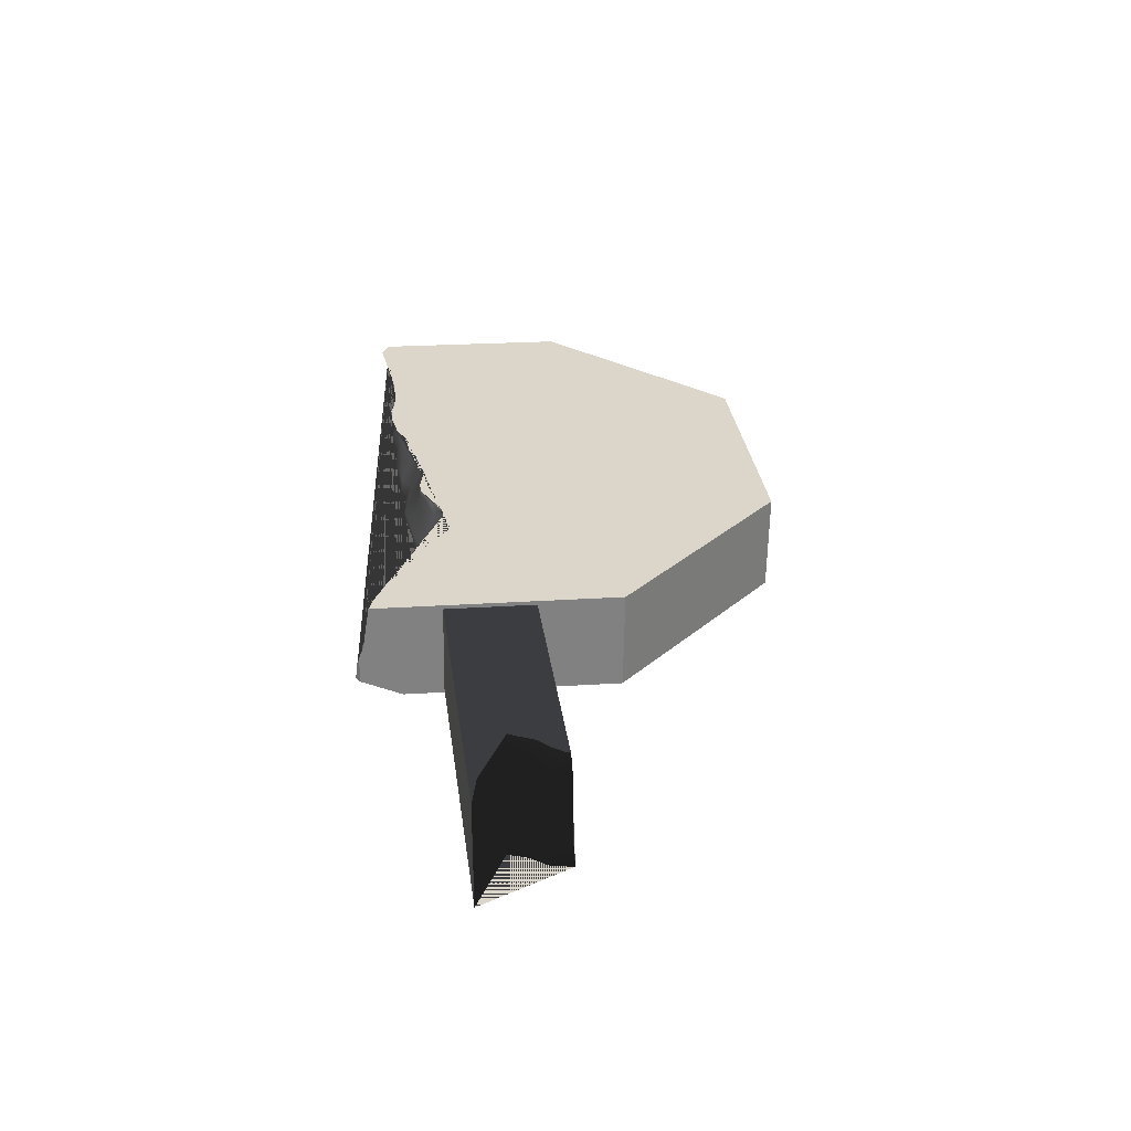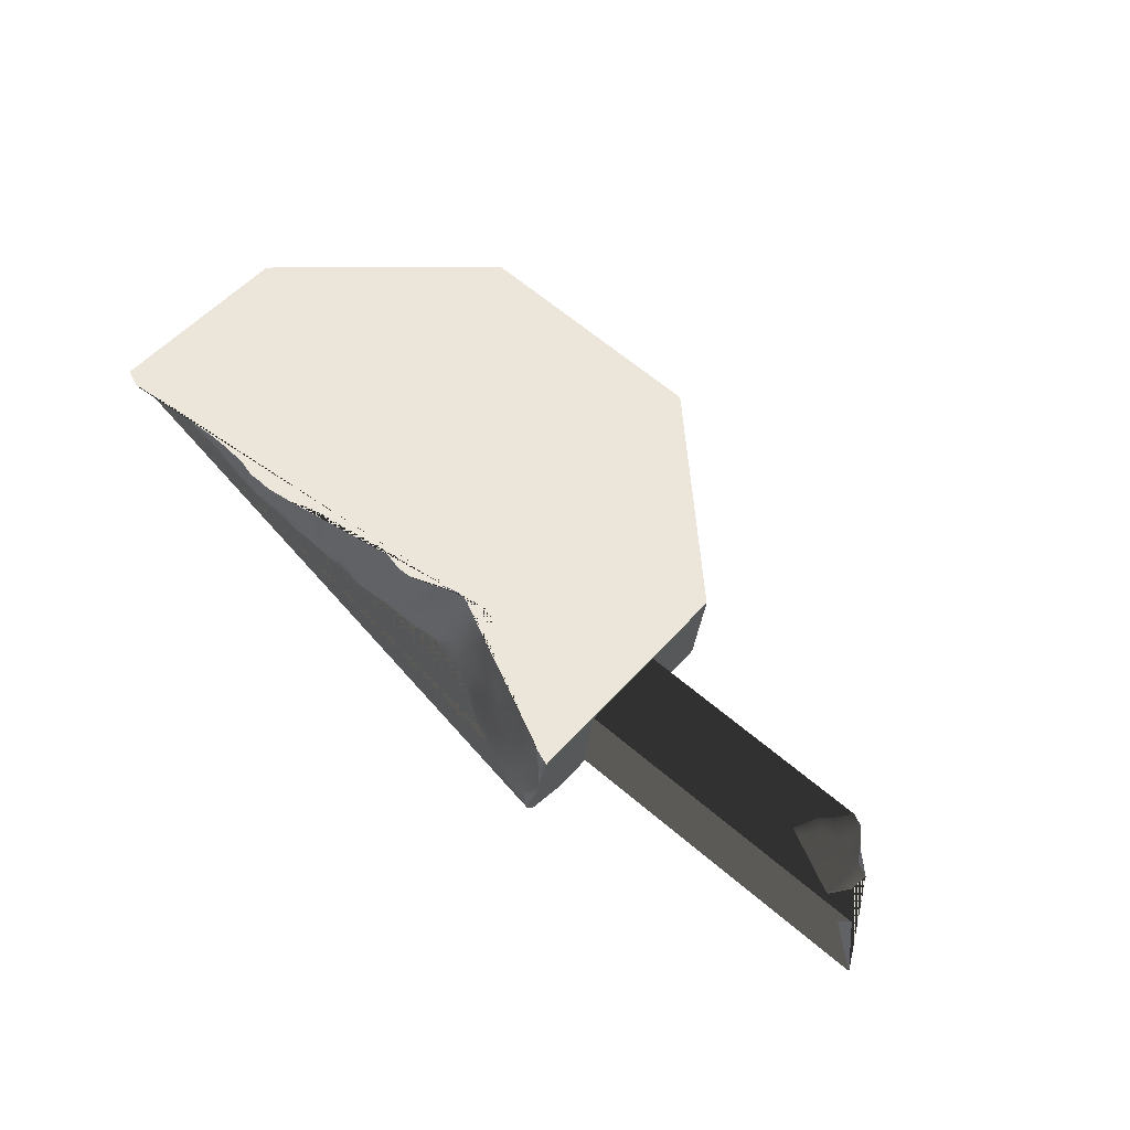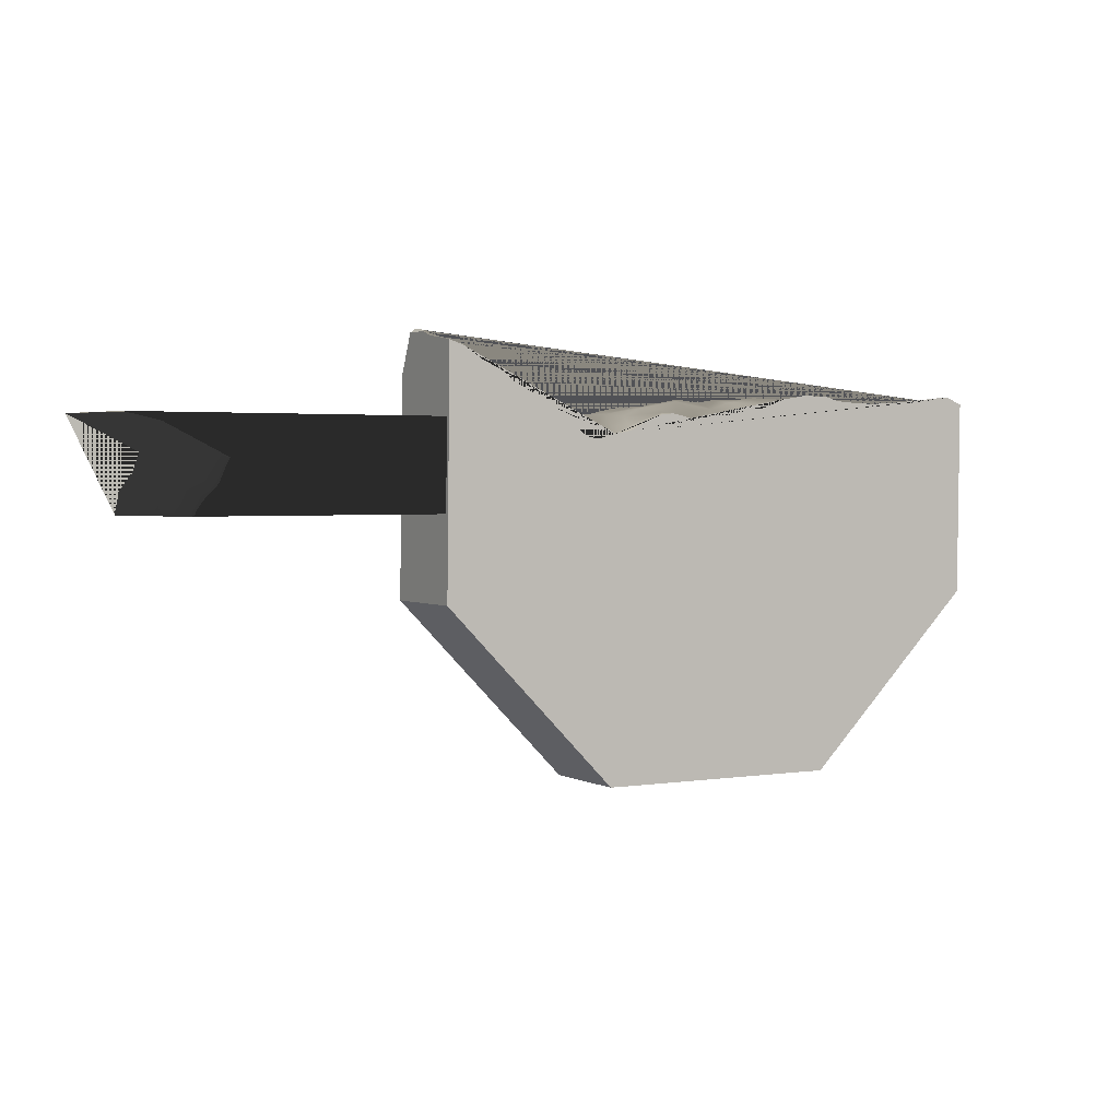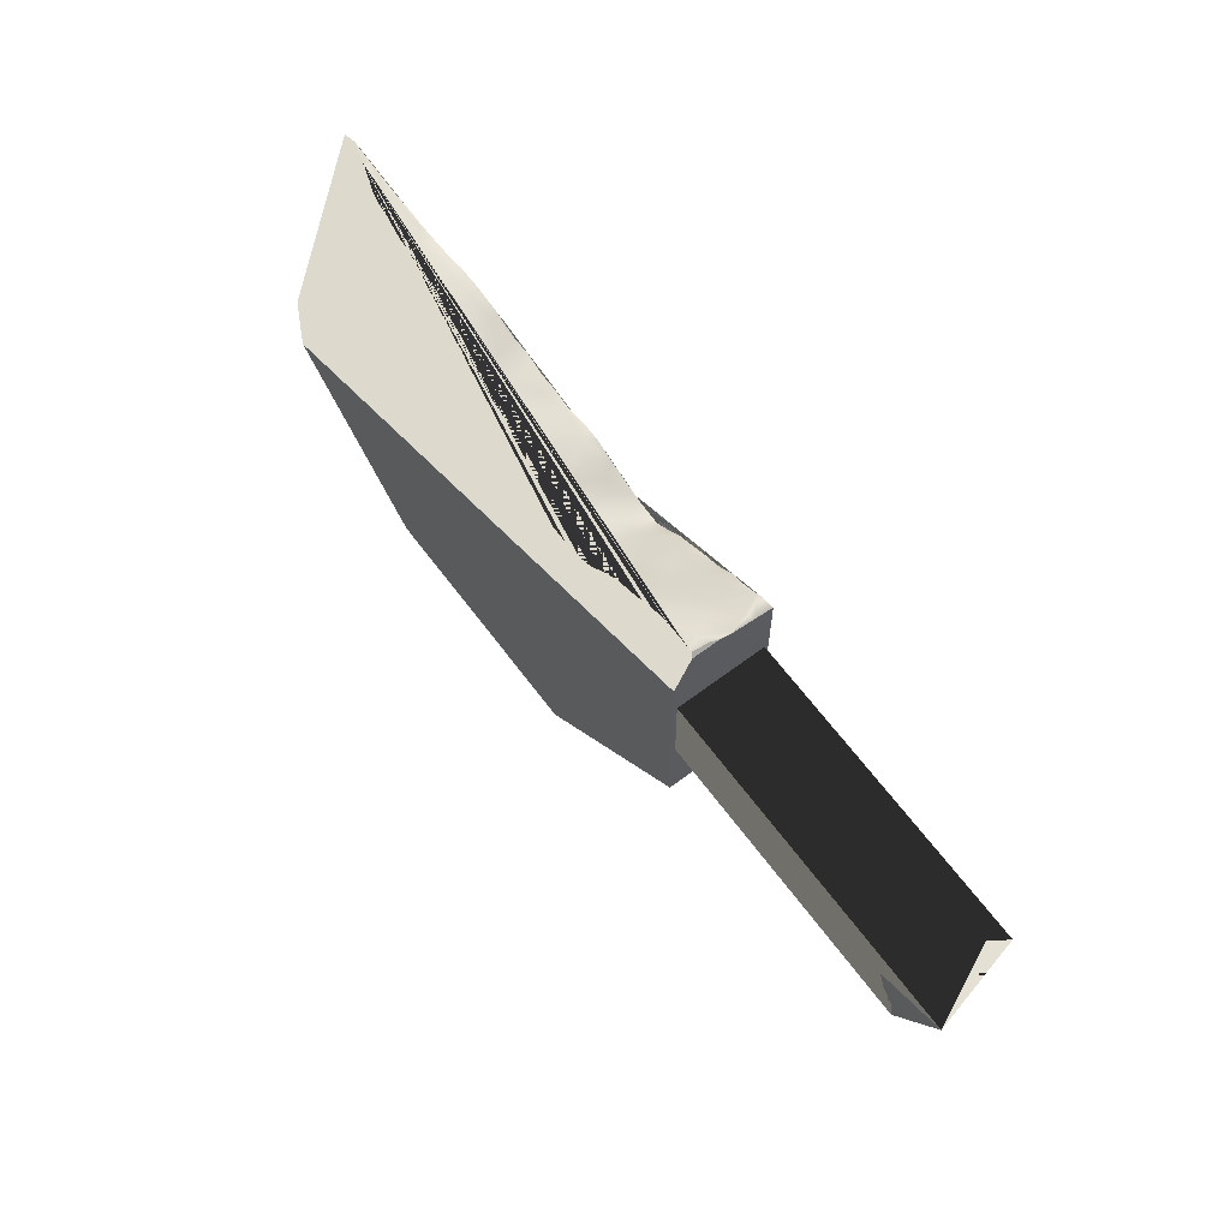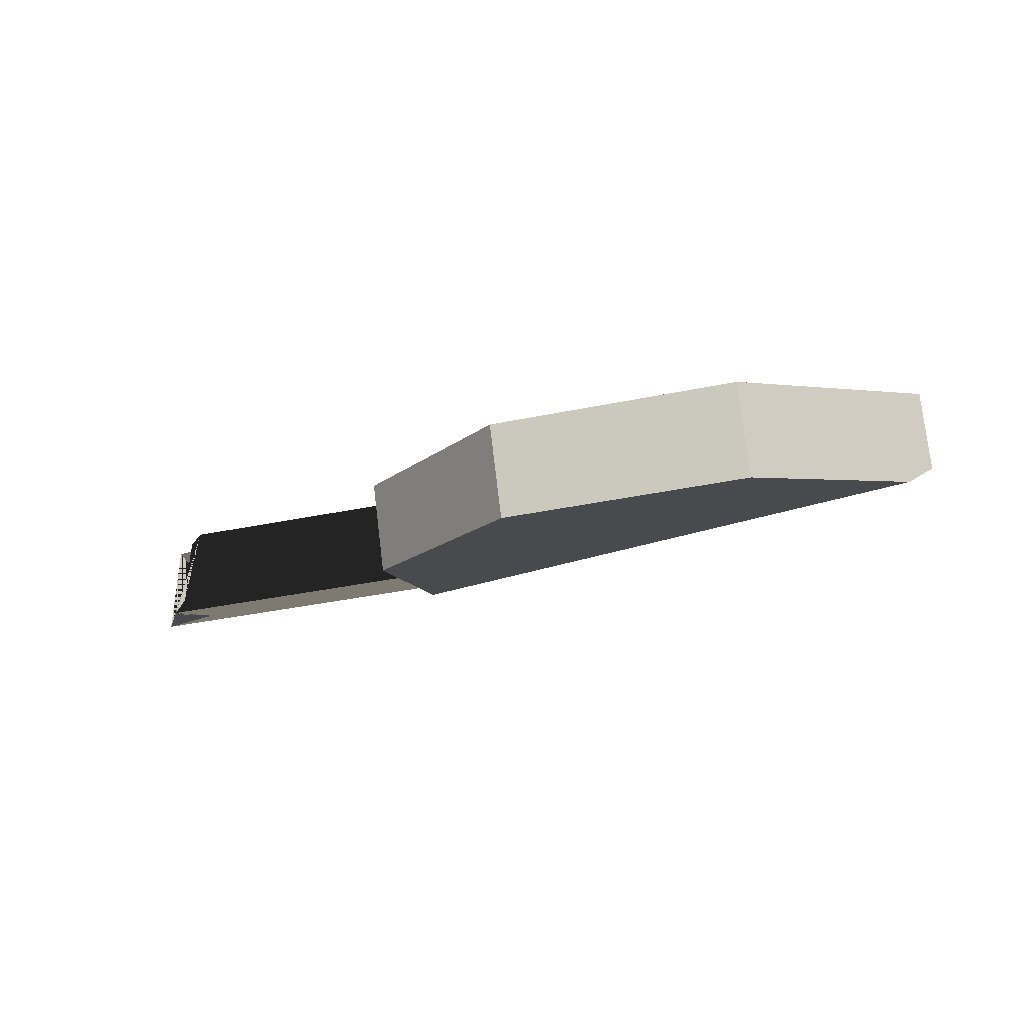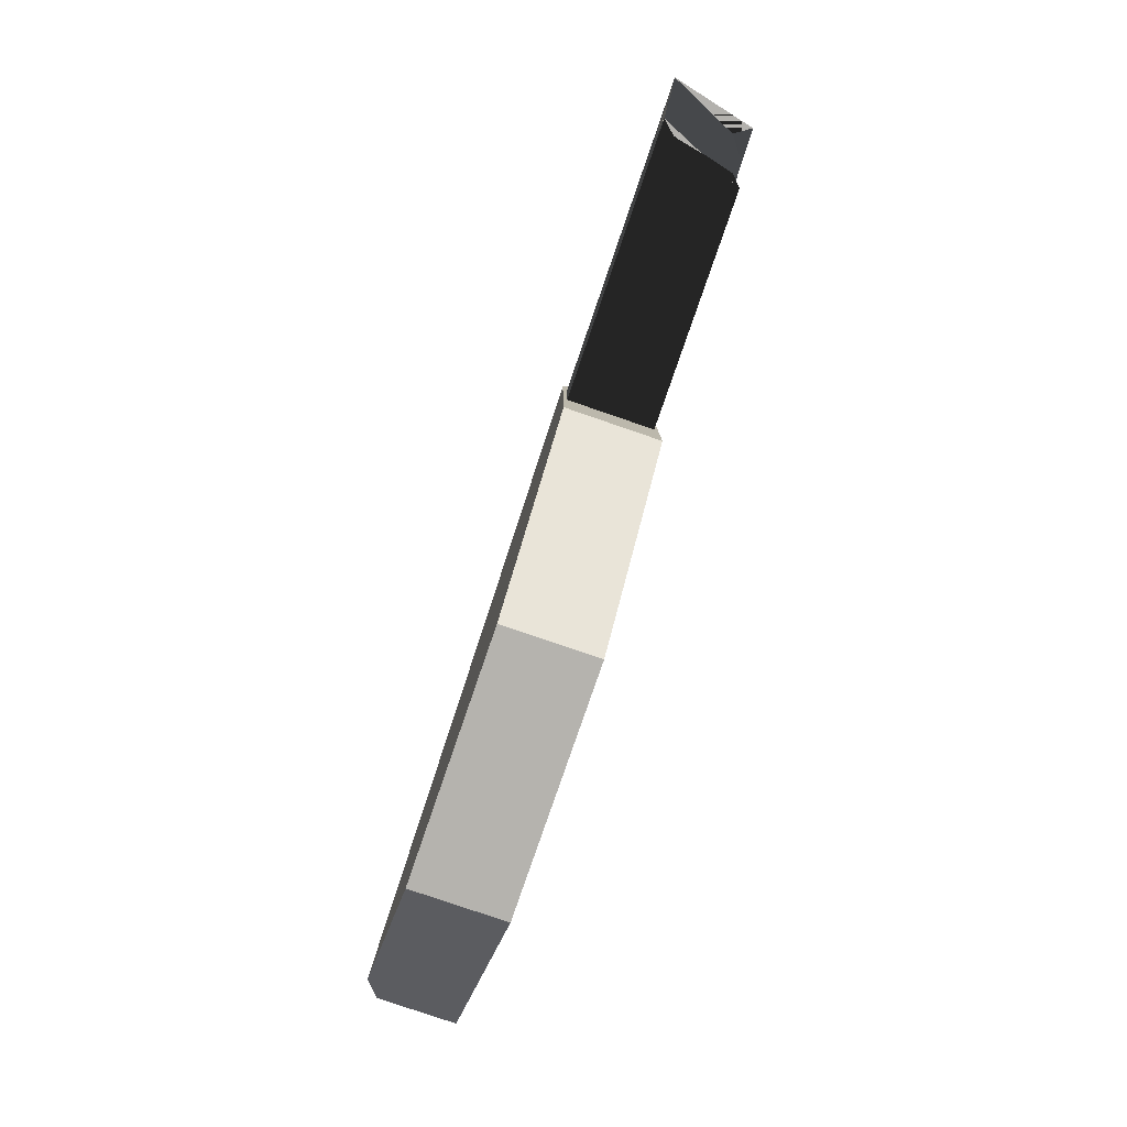
<metadata>
{"format":"obj","ext":"obj","renderer":"f3d","projection":"perspective","resolution":1024,"background":"white","views":[{"elev":22.9,"azim":82.6,"up":"+Y"},{"elev":53.8,"azim":39.8,"up":"+Y"},{"elev":2.3,"azim":142.5,"up":"+Z"},{"elev":65.6,"azim":46.1,"up":"+Z"},{"elev":-10.3,"azim":-168.0,"up":"+Y"},{"elev":-79.3,"azim":64.0,"up":"+Z"}]}
</metadata>
<code>
o Cube
v -0.1343 0.3181 -0.2003
v 2.342 0.01269 -0.2003
v -0.1343 0.3181 0.0722
v 1.933 -0.08907 0.03159
v 2.342 0.01269 0.0722
v -0.1677 0.04767 -0.2003
v 2.309 -0.2578 -0.2003
v -0.1677 0.04767 0.0722
v 2.309 -0.2578 0.0722
v 0.6246 0.1492 -0.03223
v 0.7122 -0.01471 -0.1941
v 0.6175 0.197 -0.1042
v 0.6463 0.1053 -0.06551
v 0.677 0.06362 -0.1012
v 0.694 0.02305 -0.147
v 0.674 -0.01182 -0.0437
v 0.7006 -0.04976 -0.09397
v 0.6664 0.1778 -0.1281
v 0.6841 0.138 -0.1625
v 0.5793 0.2104 -0.03859
v 0.6607 0.002571 -0.02989
v 0.6471 0.03909 -0.03103
v 0.6363 0.09693 -0.02722
v 0.6403 0.06258 -0.03078
v 0.6684 -0.01732 -0.02911
v 0.6734 -0.03351 -0.02912
v 0.6182 0.1557 -0.02709
v 0.6241 0.1434 -0.02599
v 1.007 0.1774 -0.2003
v 0.6557 0.2207 -0.1872
v 0.6564 0.2206 -0.1941
v 0.6651 0.2196 -0.2003
v 0.6268 0.2243 -0.1481
v 0.6094 0.2264 -0.1336
v 1.865 0.07151 -0.00939
v 0.5912 0.2287 -0.1133
v 0.5594 0.2326 -0.04544
v 0.5712 0.2311 -0.06643
v 0.5728 0.2309 -0.07011
v 0.7455 0.2096 0.04895
v 0.85 0.1967 0.0722
v 1.855 0.07284 0.0722
v 1.925 -0.08213 0.0722
v 0.8087 0.1481 0.0722
v 0.8804 -0.0816 0.0722
v 1.878 -0.2046 0.0722
v 1.886 -0.2056 0.04199
v 0.7201 -0.06182 -0.113
v 0.7397 -0.06424 -0.1404
v 0.7393 -0.0642 -0.1517
v 0.7479 -0.06526 -0.1925
v 0.7481 -0.06527 -0.2003
v 0.7961 -0.0712 -0.2003
v 0.7061 -0.0601 -0.09429
v 0.7006 -0.05942 -0.08833
v 0.6788 -0.05674 -0.03008
v 0.7128 -0.004173 -0.2003
v 0.7162 -0.01985 -0.2003
v 0.695 0.183 -0.2003
v 0.7055 0.09981 -0.2003
v 0.7056 0.09878 -0.2003
f 3 1 32 31 30 33 34 36 39 38 37 40 41
f 45 8 3 41 44
f 52 6 8 45 56 55 54 48 49 50 51
f 32 1 6 52 58 57 61 60 59
f 3 8 6 1
f 44 41 40
f 45 44 40 37 20 27 28 23 24 22 21 25 26 56
f 58 11 57
f 26 25 21 16
f 56 26 16 17 55
f 17 48 54 55
f 17 15 11 50 49 48
f 14 15 17 16
f 13 14 16 21 22 24
f 10 13 24 23 28
f 52 51 50 11 58
f 59 19 18 30 31 32
f 60 19 59
f 12 18 13 10
f 18 19 14 13
f 61 15 14 19 60
f 57 11 15 61
f 33 30 18 12 34
f 10 28 27
f 12 10 27 20 38 39
f 12 39 36 34
f 37 38 20
o Cylinder
v -1.908 0.5494 -0.4661
v -1.399 0.1871 -1.01
v -1.363 0.4821 -1.01
v -0.6367 0.09307 -1.005
v -0.6003 0.3881 -1.005
v -0.1043 0.0274 -0.4559
v -0.06787 0.3224 -0.4559
v -1.939 0.3011 -0.4661
v -1.864 0.2444 -0.5461
v -0.1071 0.07984 0.317
v -0.112 0.02835 0.1928
v -1.915 0.5502 0.135
v -1.123 0.3222 0.1324
v -0.6812 0.164 0.08887
v -0.3983 0.3239 0.1257
v -0.7987 0.3806 0.09402
v -0.2879 0.1324 0.2691
v -1.133 0.3868 0.1013
v -1.14 0.4532 0.1097
v -0.6123 0.2162 0.08426
v -0.5381 0.2497 0.082
v -0.4699 0.288 0.1053
v -1.435 0.4564 0.1303
v -1.438 0.4164 0.1401
v -1.648 0.5116 0.1309
v -1.664 0.485 0.1196
v -1.045 0.3234 0.1095
v -0.9644 0.3371 0.09953
v -0.8854 0.3555 0.08177
v -0.7156 0.2122 0.0907
v -0.7503 0.2642 0.0837
v -0.7757 0.3221 0.08993
v -0.2299 0.1621 0.2887
v -0.1626 0.1836 0.2957
v -0.09376 0.2005 0.3019
v -0.3689 0.2742 0.1619
v -0.3401 0.2263 0.1963
v -0.3149 0.1805 0.2366
v -1.804 0.5217 0.143
v -1.742 0.526 0.1401
v -1.707 0.5031 0.1249
v -1.506 0.4262 0.1314
v -1.499 0.4626 0.1176
v -1.559 0.4678 0.1172
v -1.615 0.4744 0.1192
v -1.556 0.501 0.1286
v -1.606 0.5025 0.1297
v -1.21 0.39 0.126
v -1.288 0.3939 0.131
v -1.364 0.4056 0.1463
v -1.215 0.4475 0.1288
v -1.29 0.447 0.1365
v -1.365 0.4499 0.1392
v -0.9423 0.2737 0.1325
v -0.8349 0.2306 0.1103
v -0.8598 0.2942 0.1073
v -1.057 0.3917 0.0836
v -0.9774 0.4033 0.08479
v -0.9002 0.4178 0.07223
v -0.6376 0.2555 0.05034
v -0.6666 0.3027 0.05426
v -0.6946 0.354 0.05456
v -0.5661 0.3029 0.04925
v -0.5882 0.3438 0.01595
v -0.6154 0.3884 0.02878
v -0.4948 0.3367 0.05947
v -0.1443 0.1293 0.3147
v -0.2044 0.1102 0.3055
v -0.5773 0.162 0.1084
v -0.5041 0.1988 0.1171
v -0.4372 0.2367 0.138
v -0.4716 0.155 0.1597
v -0.4082 0.1925 0.1781
v -0.3786 0.1485 0.2245
v -0.1336 0.3238 0.2664
v -0.1103 0.26 0.2821
v -0.207 0.2918 0.243
v -0.1823 0.2362 0.2687
v -0.2946 0.3049 0.1722
v -0.2695 0.255 0.2062
v -0.2498 0.2094 0.2493
v -0.07667 0.3235 0.2849
v -0.09276 0.195 0.3045
v -0.09707 0.1613 0.317
v -0.08338 0.2698 0.293
v -0.09198 0.2011 0.3028
v -0.1178 0.08795 0.3284
v -0.1063 0.1386 0.3233
v -1.86 0.5434 0.1584
v -1.845 0.5416 0.1542
v -1.791 0.535 0.1473
v -1.821 0.5387 0.1503
v -1.739 0.5286 0.1409
v -1.746 0.5293 0.1417
v -1.728 0.5272 0.1399
v -1.644 0.5169 0.1342
v -1.616 0.5133 0.1348
v -1.605 0.512 0.1336
v -1.661 0.5189 0.1341
v -1.69 0.5225 0.135
v -1.499 0.4989 0.1318
v -1.513 0.5006 0.1315
v -1.496 0.4986 0.1323
v -1.556 0.506 0.1316
v -1.564 0.5069 0.1312
v -1.422 0.4894 0.1381
v -1.437 0.4913 0.1363
v -1.37 0.483 0.1521
v -1.348 0.4803 0.1505
v -1.296 0.4738 0.1525
v -1.253 0.4686 0.1451
v -1.139 0.4545 0.1111
v -1.141 0.4548 0.1115
v -1.131 0.4535 0.11
v -1.144 0.4552 0.112
v -1.219 0.4644 0.1404
v -0.9855 0.4356 0.08815
v -0.9563 0.432 0.08753
v -0.9028 0.4254 0.07466
v -1.064 0.4453 0.1079
v -1.074 0.4465 0.1111
v -1.019 0.4397 0.08858
v -0.8322 0.4167 0.0874
v -0.8142 0.4145 0.09024
v -0.7754 0.4097 0.08783
v -0.7183 0.4026 0.06393
v -0.717 0.4025 0.06346
v -0.7161 0.4024 0.0631
v -0.8733 0.4217 0.0778
v -0.8955 0.4245 0.07436
v -0.1357 0.3308 0.261
v -0.1297 0.33 0.2656
v -0.1185 0.3287 0.2707
v -0.2394 0.3436 0.2082
v -0.1784 0.336 0.2332
v -0.2773 0.3482 0.1736
v -0.2292 0.3423 0.2165
v -0.2343 0.3429 0.2127
v -0.3227 0.3538 0.151
v -0.3374 0.3557 0.1445
v -0.33 0.3547 0.1488
v -0.5199 0.3782 0.01979
v -0.5133 0.3774 0.02338
v -0.5255 0.3788 0.01732
v -0.4768 0.3728 0.05361
v -0.5641 0.3836 0.01488
v -0.4226 0.3662 0.0977
v -0.4426 0.3686 0.084
v -0.4333 0.3675 0.09207
v -0.6145 0.3898 0.02892
v -0.6128 0.3896 0.02826
v -0.668 0.3964 0.03817
v -0.6166 0.3901 0.02862
v -0.1637 0.09724 0.3176
v -0.1323 0.09032 0.3237
v -0.121 0.08829 0.327
v -1.848 0.5379 0.1536
v -0.2133 0.1064 0.3038
v -0.2065 0.1051 0.3056
v -0.2777 0.1152 0.2787
v -0.2497 0.1127 0.2926
v -0.2019 0.1044 0.3073
v -0.4512 0.1296 0.189
v -0.5086 0.1293 0.1475
v -0.5526 0.1334 0.1259
v -0.61 0.1423 0.106
v -0.3594 0.1229 0.2386
v -0.4113 0.1288 0.2155
v -0.3116 0.1181 0.2614
v -0.8225 0.2106 0.1151
v -0.7856 0.1984 0.1128
v -0.7327 0.1764 0.09883
v -0.7628 0.1901 0.1095
v -1.034 0.2812 0.1301
v -1.013 0.2756 0.1321
v -0.9362 0.2532 0.1342
v -0.9775 0.2667 0.1365
v -0.9525 0.2597 0.138
v -0.8428 0.2172 0.1161
v -0.8587 0.2228 0.118
v -0.6751 0.1559 0.09151
v -0.6883 0.1597 0.09098
v -1.288 0.3637 0.1433
v -1.336 0.3809 0.1492
v -1.205 0.3401 0.1465
v -1.164 0.3255 0.1419
v -1.12 0.3115 0.1401
v -1.364 0.3897 0.1501
v -1.426 0.4056 0.1432
v -1.439 0.4096 0.1437
v -1.507 0.4252 0.132
v -1.505 0.4247 0.1323
v -1.522 0.4285 0.1287
v -1.675 0.4699 0.1172
v -1.711 0.4798 0.1151
v -1.723 0.4841 0.1162
v -1.754 0.4982 0.1276
v -1.624 0.4559 0.1206
v -1.577 0.4415 0.1205
v -1.64 0.4607 0.1206
v -1.808 0.5215 0.1434
v -1.797 0.5167 0.1401
v -1.764 0.5026 0.1308
v -1.805 0.5204 0.1429
v -1.568 0.4389 0.1204
v -1.072 0.2963 0.1385
f 69 62 64 63 70
f 63 64 66 65
f 65 66 68 67
f 71 72 67 68 143 146 147 144 145
f 148 71 145 149
f 211 212 207 205 203 204 206 209 210 208 201 202 200 197 195 199 198 196 192 193 194 143 68 66 64 62 73 150 151 153 152 155 154 156 161 160 157 158 159 166 165 163 162 164 168 167 169 170 171 172 177 176 174 173 175 182 181 183 178 179 180 191 190 184 185 186 187 188 189 213 214
f 73 62 69
f 72 70 63 65 67
f 265 262 218 150 73 69 70 72 71 148 217 216 215 223 220 219 222 221 230 228 229 224 225 226 227 242 243 233 234 232 231 240 241 237 239 238 236 235 267 248 247 246 244 245 249 250 251 253 252 254 266 260 259 261 255 256 257 258 264 263
f 152 100 263 264 101 155
f 101 154 155
f 102 101 264 258 257
f 154 101 102 161 156
f 100 153 151 218 262 265
f 100 152 153
f 86 157 160
f 86 160 161 102 87
f 87 102 257 256 255
f 265 263 100
f 103 104 105 266 254
f 105 106 259 260 266
f 107 105 104 162 163
f 108 106 105 107
f 253 251 85 103 252
f 254 252 103
f 106 87 255 261 259
f 108 86 87 106
f 86 108 159 158 157
f 108 107 165 166 159
f 107 163 165
f 104 84 168 164 162
f 85 84 104 103
f 151 150 218
f 247 248 74
f 109 112 113 110
f 110 113 114 111
f 113 112 177 172 171
f 114 113 171 170 169
f 74 79 109 246 247
f 246 109 110 244
f 245 244 110 111 249
f 250 249 111 85 251
f 114 84 85 111
f 84 114 169 167 168
f 112 80 174 176 177
f 79 80 112 109
f 77 187 186 185
f 76 201 208
f 239 237 115 238
f 240 231 116 241
f 116 117 115 237 241
f 267 235 88 74 248
f 115 89 88 235 236 238
f 90 89 115 117
f 77 90 117 93
f 93 117 116 92
f 91 92 116 231 232 234
f 75 91 234 233 243
f 118 119 178 183 181
f 119 120 180 179 178
f 118 79 74 88
f 80 79 118 181 182 175
f 174 80 175 173
f 120 190 191 180
f 120 90 77 185 184 190
f 120 119 89 90
f 119 118 88 89
f 125 122 121 124
f 126 123 122 125
f 125 124 127 204 203 205
f 126 125 205 207 212
f 121 91 75 81
f 122 92 91 121
f 123 93 92 122
f 77 93 123 189 188 187
f 189 123 126 214 213
f 126 212 211 214
f 127 209 206 204
f 127 83 76 208 210 209
f 127 124 82 83
f 124 121 81 82
f 230 221 78
f 148 149 128 216 217
f 215 216 128 129 223
f 147 96 144
f 220 223 129 219
f 129 94 78 221 222 219
f 95 94 129 128
f 96 95 128 149 145 144
f 243 242 75
f 131 130 226 225 133
f 132 131 133 134
f 225 224 133
f 134 133 224 229 135
f 81 75 242 227 130
f 82 81 130 131
f 83 82 131 132
f 76 83 132 97
f 98 97 132 134
f 99 98 134 135
f 78 99 135 228 230
f 229 228 135
f 227 226 130
f 138 136 192 196 198
f 136 138 139 137
f 140 141 138 198 199 195
f 138 141 142 139
f 136 194 193 192
f 136 137 146 143 194
f 137 96 147 146
f 137 139 95 96
f 139 142 94 95
f 142 99 78 94
f 141 98 99 142
f 140 97 98 141
f 76 97 140 200 202 201
f 140 195 197 200

</code>
